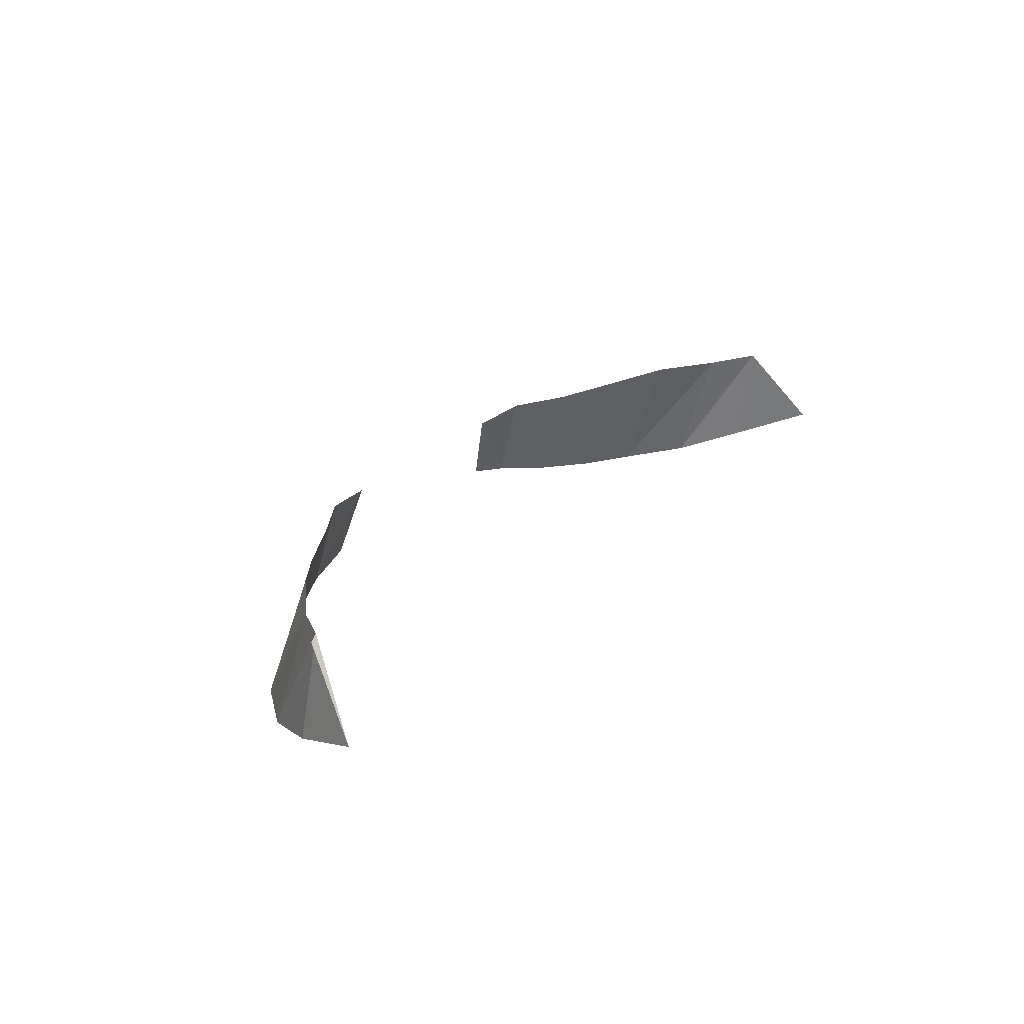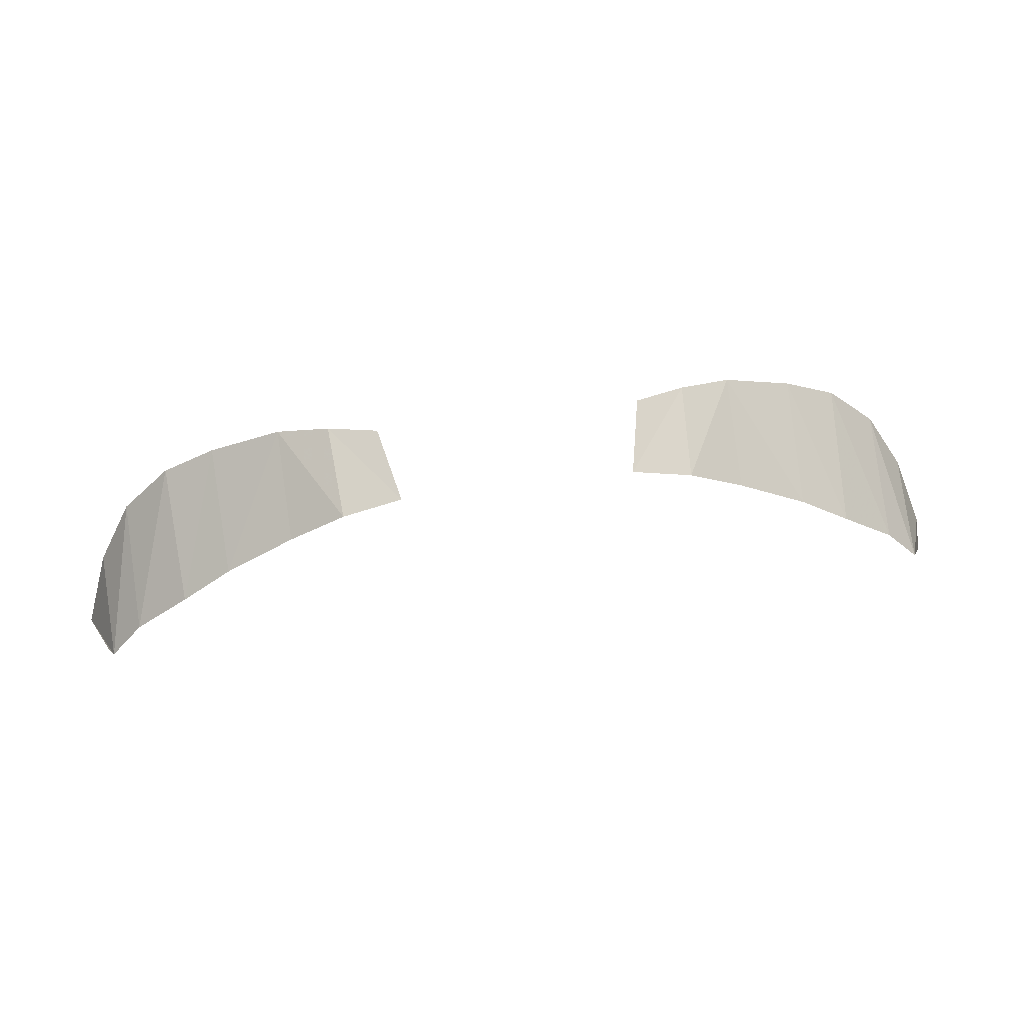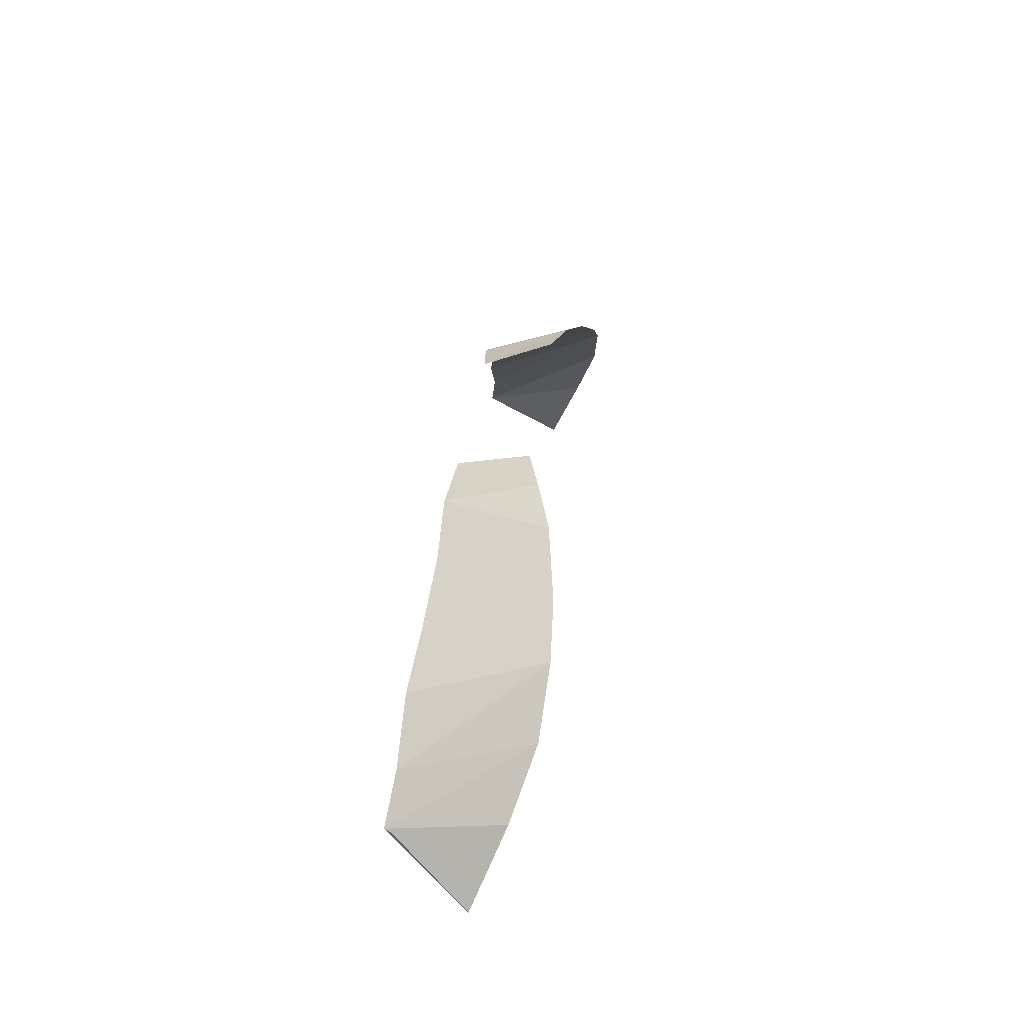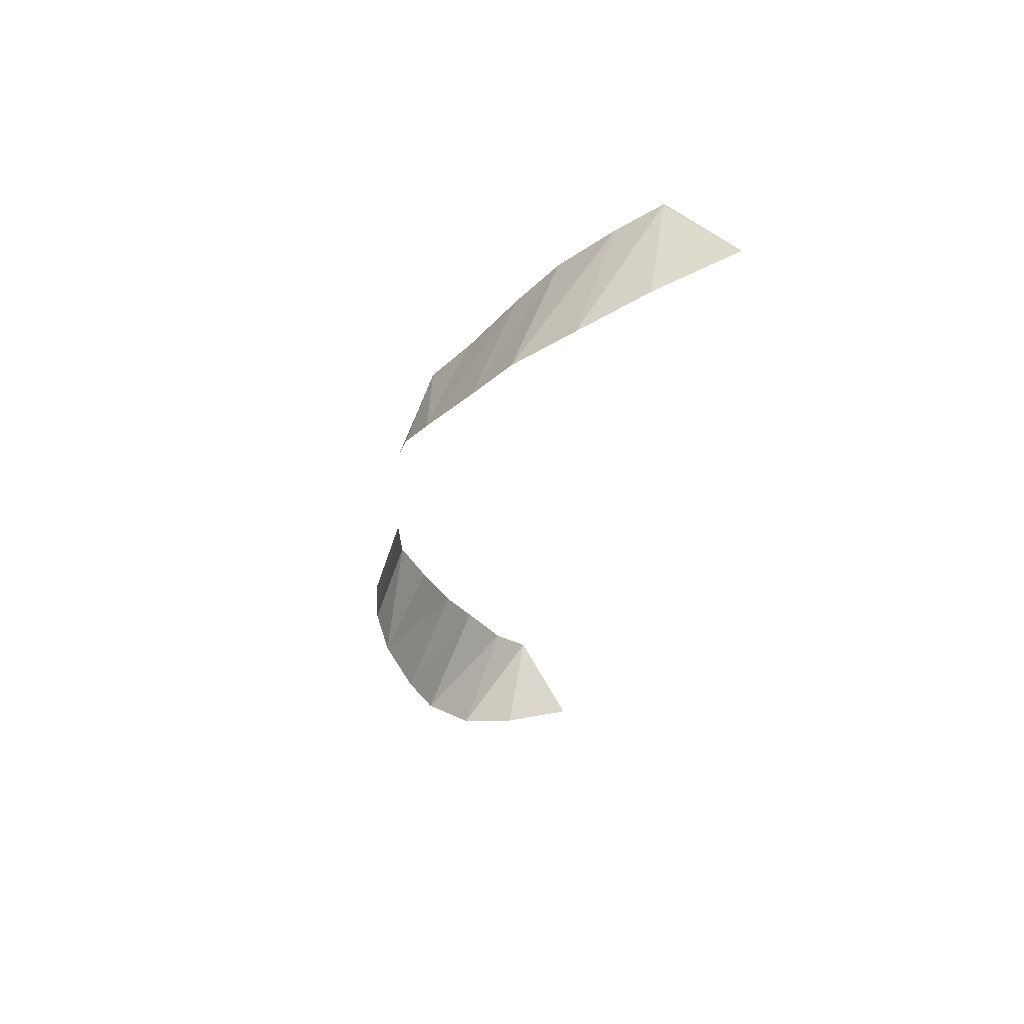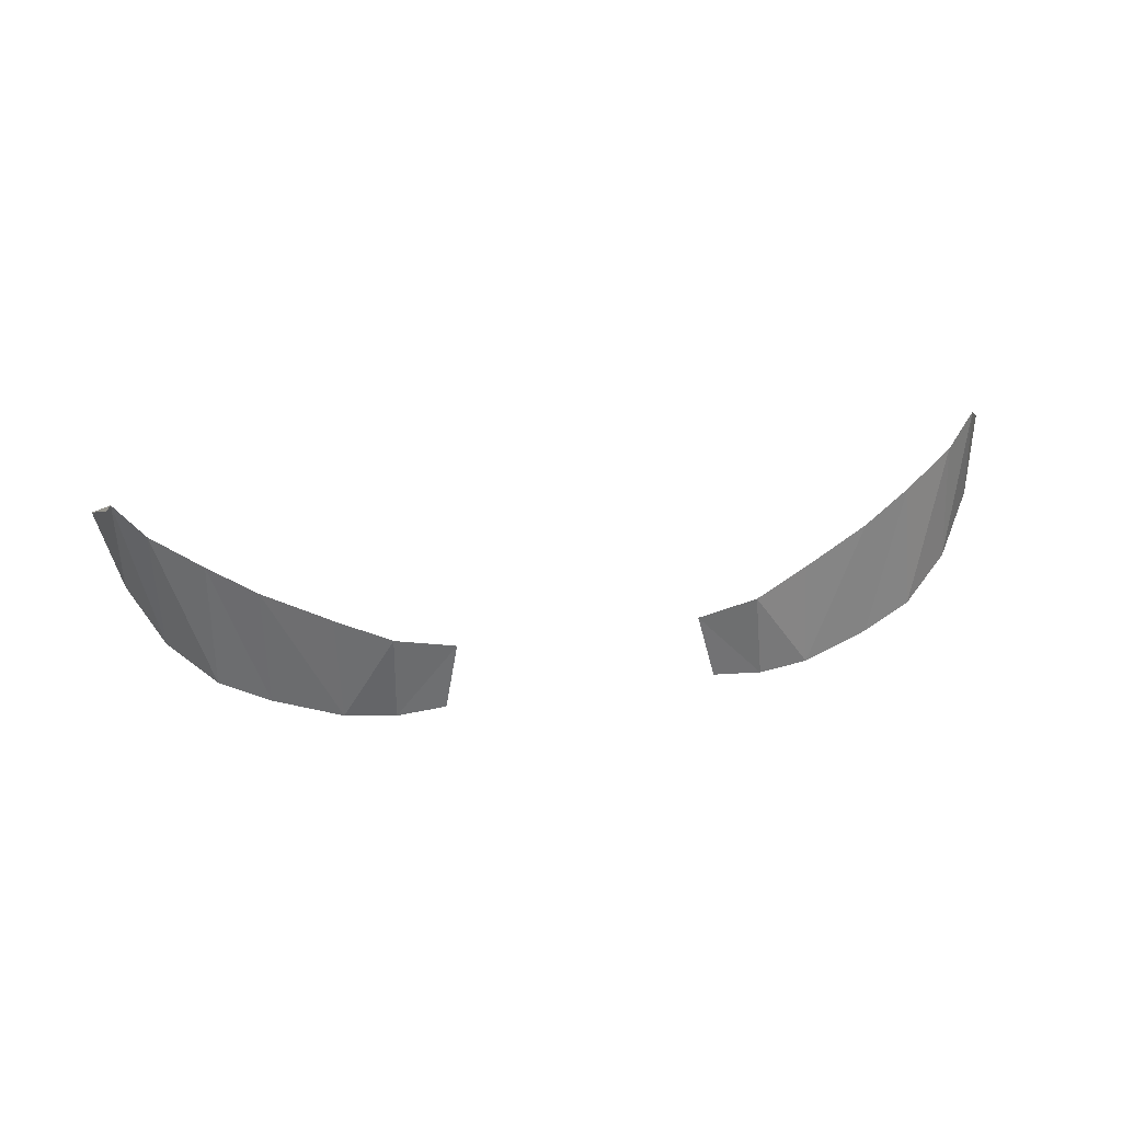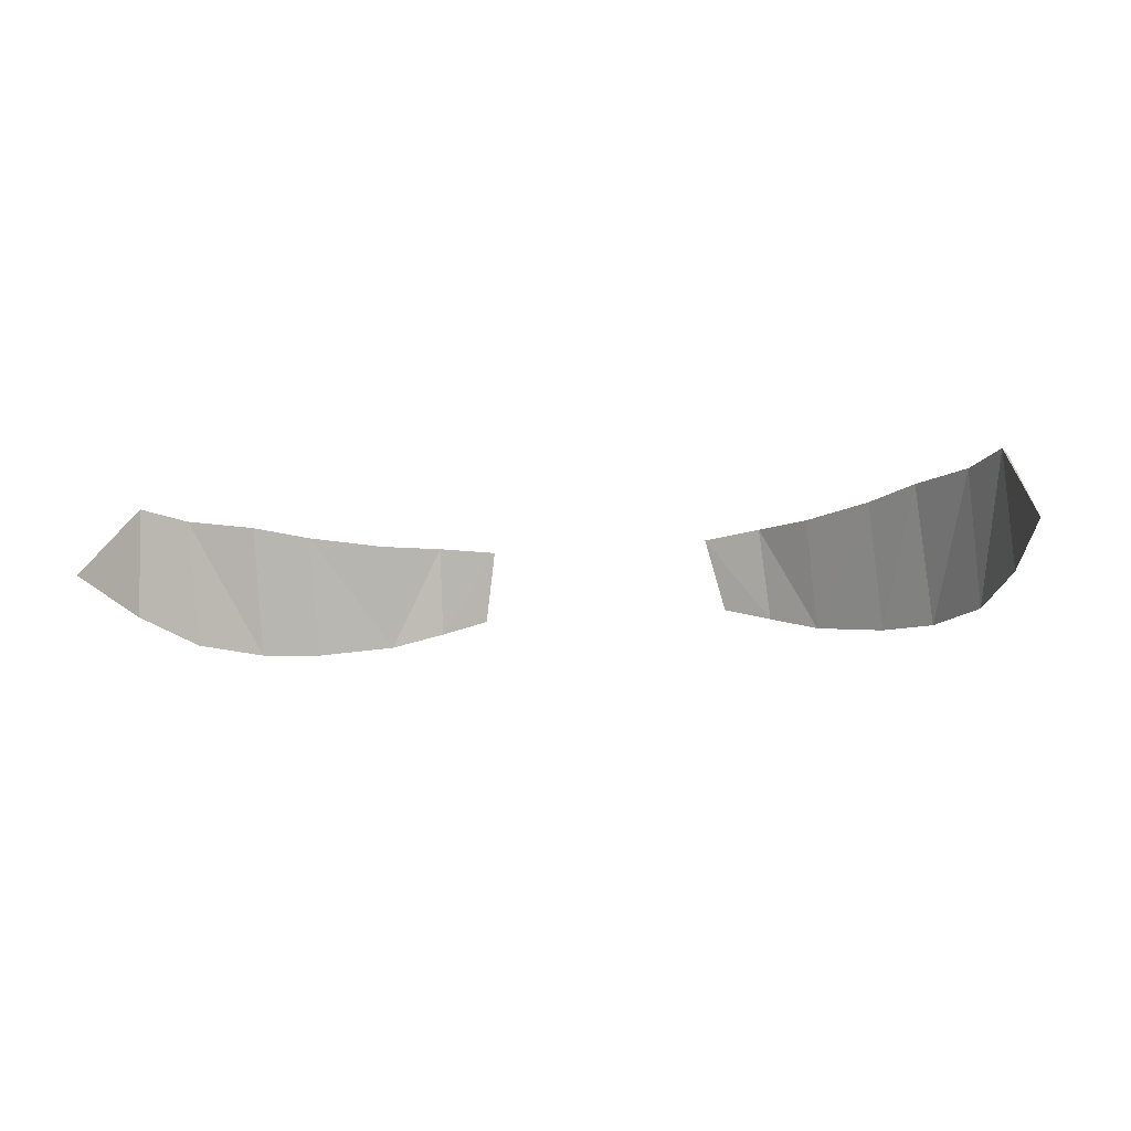
<metadata>
{"format":"obj","ext":"obj","renderer":"f3d","projection":"perspective","resolution":1024,"background":"white","views":[{"elev":24.4,"azim":122.9,"up":"+Y"},{"elev":58.6,"azim":172.0,"up":"+Z"},{"elev":29.3,"azim":-84.3,"up":"+Z"},{"elev":-32.3,"azim":81.8,"up":"+Y"},{"elev":52.8,"azim":-8.1,"up":"+Y"},{"elev":-10.7,"azim":-162.8,"up":"+Y"}]}
</metadata>
<code>
v 0.3573 3.877 0.06299
v 0.1477 3.824 0.04429
v 0.4248 4.184 -0.02332
v 0.1706 4.209 -0.06679
v -0.07359 3.761 -0.02684
v -0.06627 4.21 -0.2017
v -0.3783 3.717 -0.176
v -0.36 4.236 -0.3637
v -0.6043 3.709 -0.3061
v -0.5735 4.268 -0.5066
v -0.819 3.734 -0.525
v -0.808 4.274 -0.6964
v -0.978 3.83 -0.79
v -0.9543 4.305 -0.8663
v -1.101 3.969 -1.12
v -0.9771 4.275 -0.8613
v 1.494 3.877 0.06299
v 1.704 3.824 0.04429
v 1.426 4.184 -0.02332
v 1.681 4.209 -0.06679
v 1.925 3.761 -0.02684
v 1.918 4.21 -0.2017
v 2.23 3.717 -0.176
v 2.211 4.236 -0.3637
v 2.456 3.709 -0.3061
v 2.425 4.268 -0.5066
v 2.67 3.734 -0.525
v 2.659 4.274 -0.6964
v 2.829 3.83 -0.79
v 2.806 4.305 -0.8663
v 2.952 3.969 -1.12
v 2.828 4.275 -0.8613
f 2 1 3
f 4 6 5
f 5 6 8
f 7 8 10
f 9 10 12
f 11 12 14
f 14 16 15
f 18 17 19
f 20 22 21
f 21 22 24
f 23 24 26
f 25 26 28
f 27 28 30
f 30 32 31
f 4 2 3
f 2 4 5
f 7 5 8
f 9 7 10
f 11 9 12
f 13 11 14
f 13 14 15
f 20 18 19
f 18 20 21
f 23 21 24
f 25 23 26
f 27 25 28
f 29 27 30
f 29 30 31

</code>
